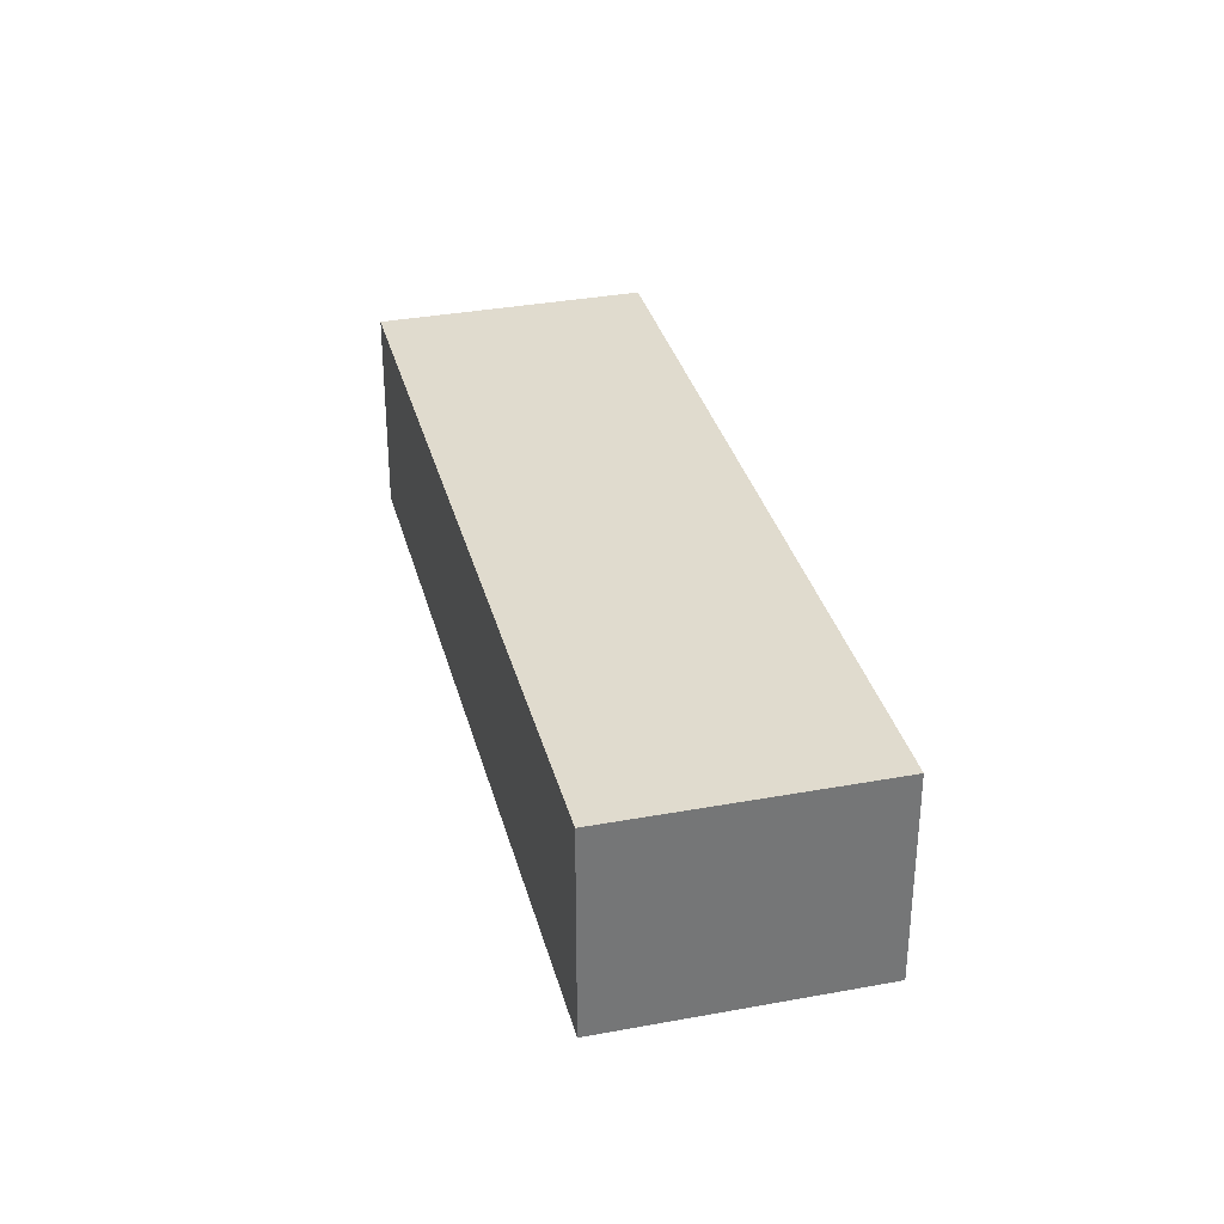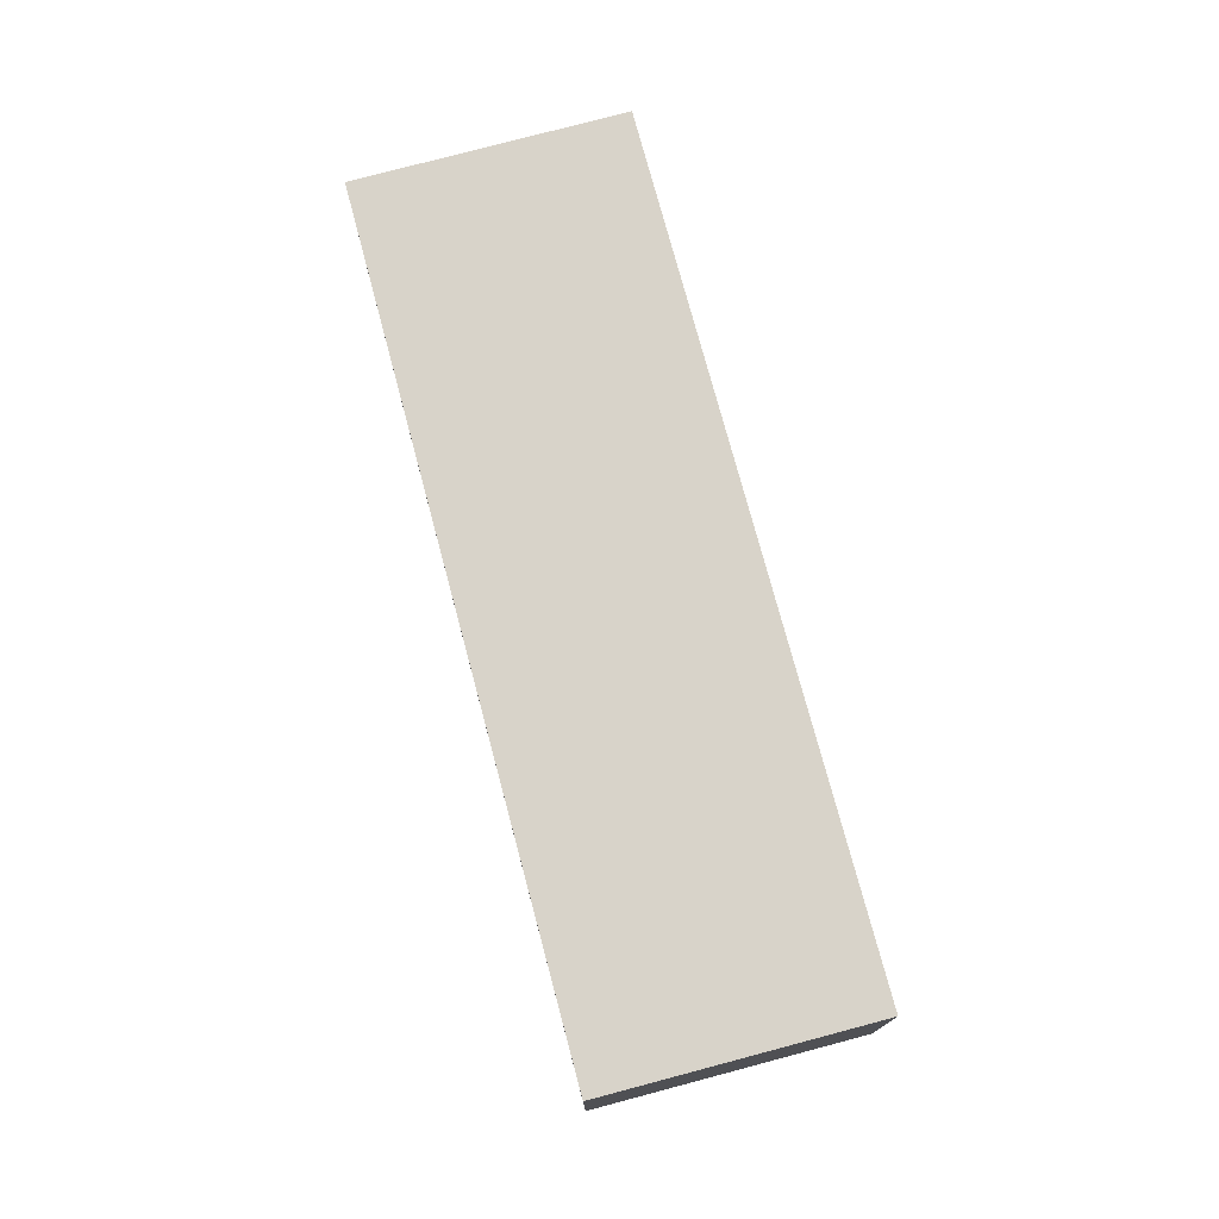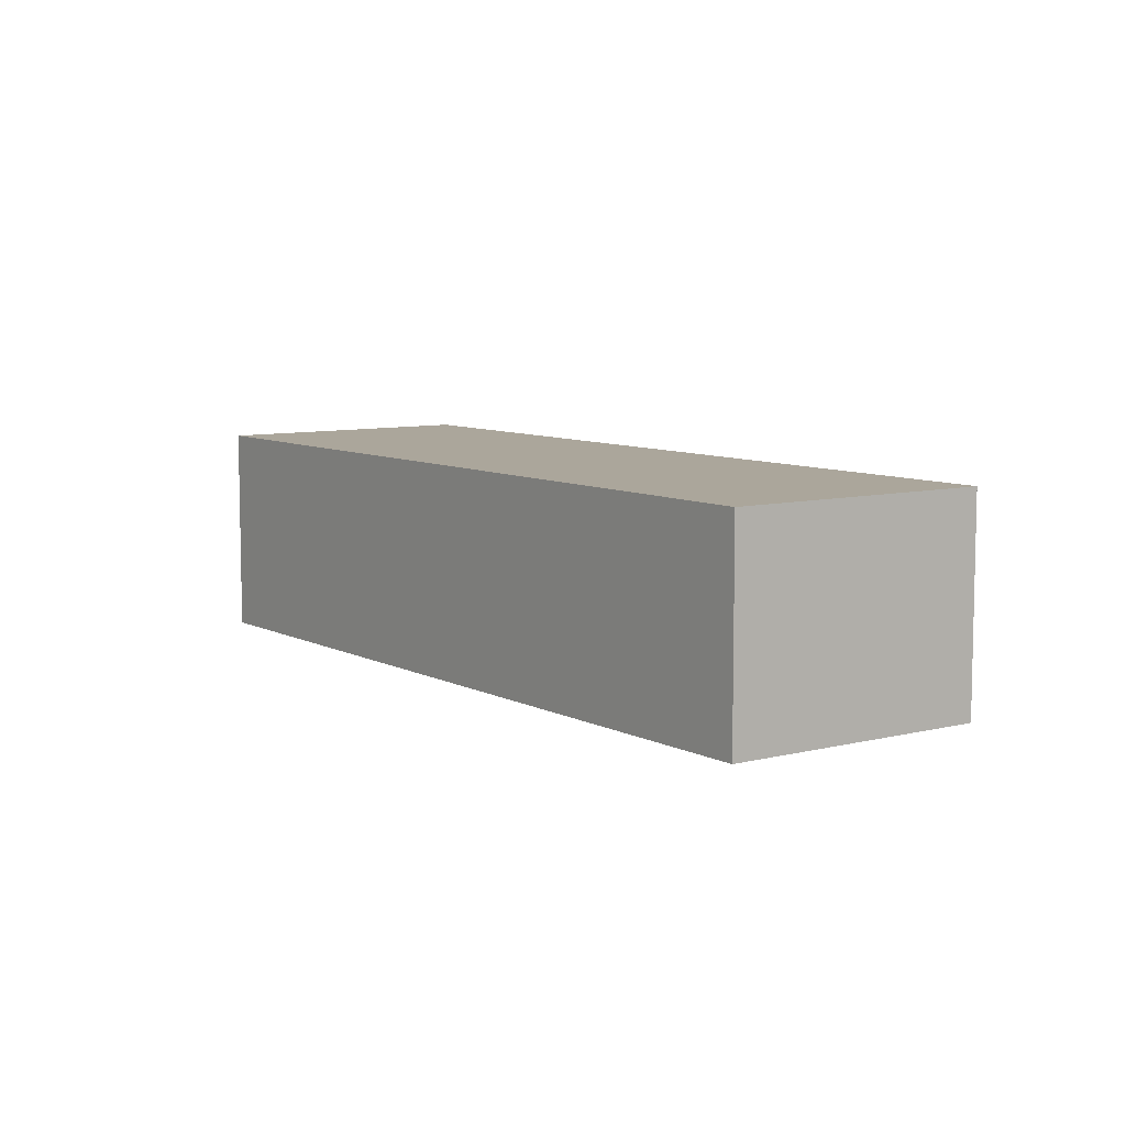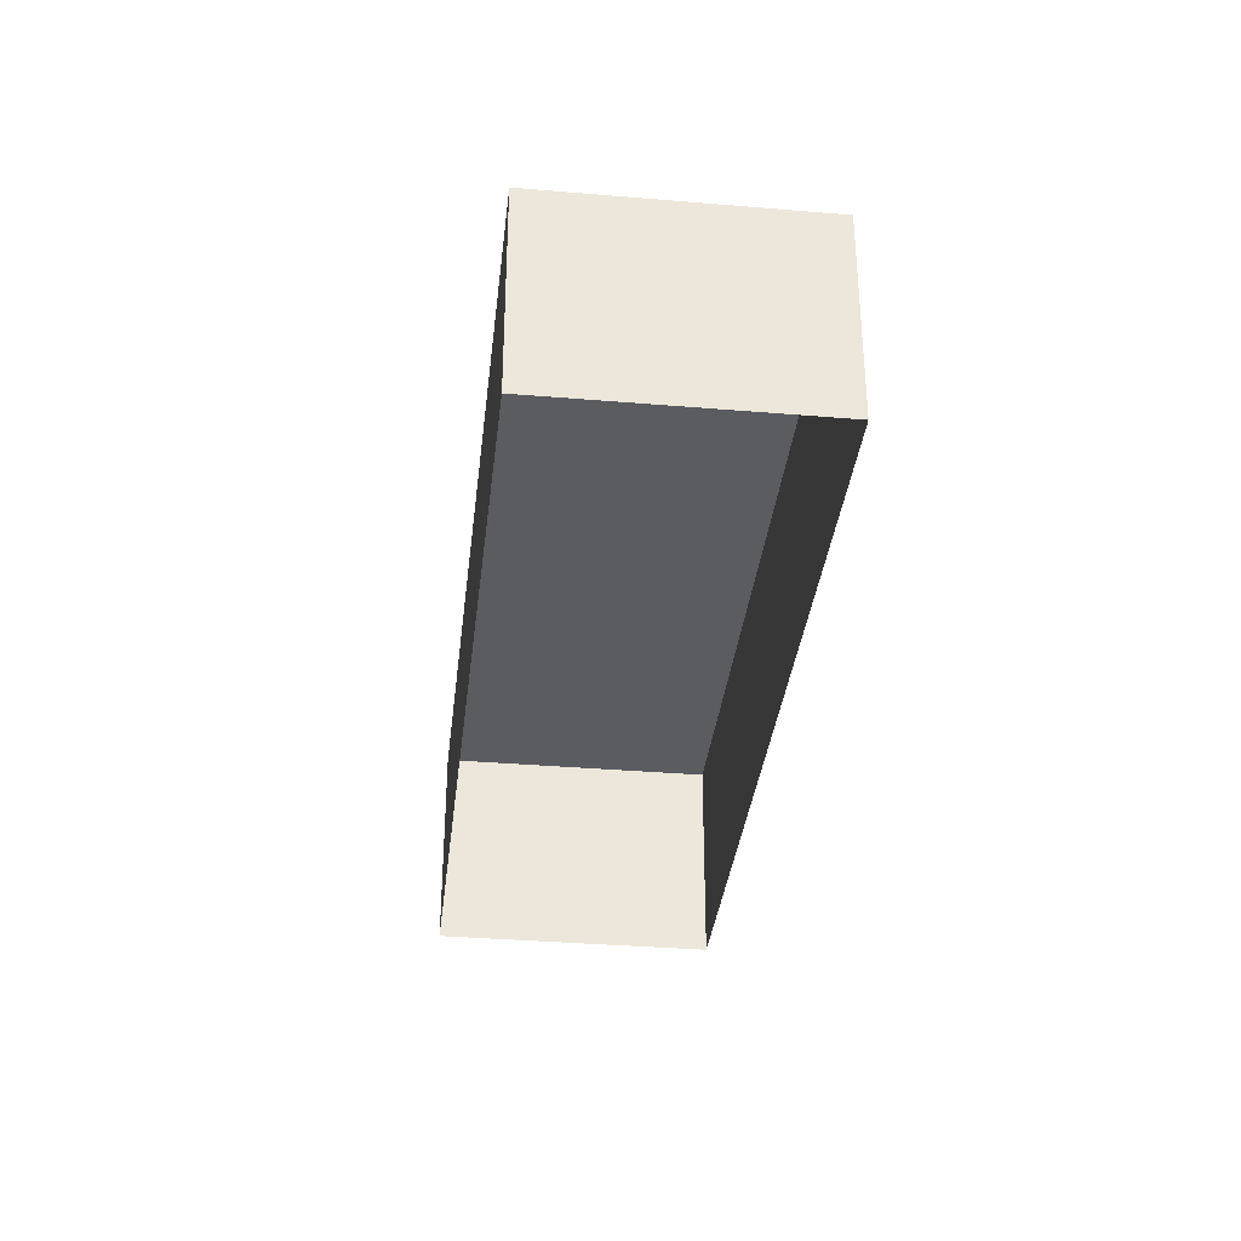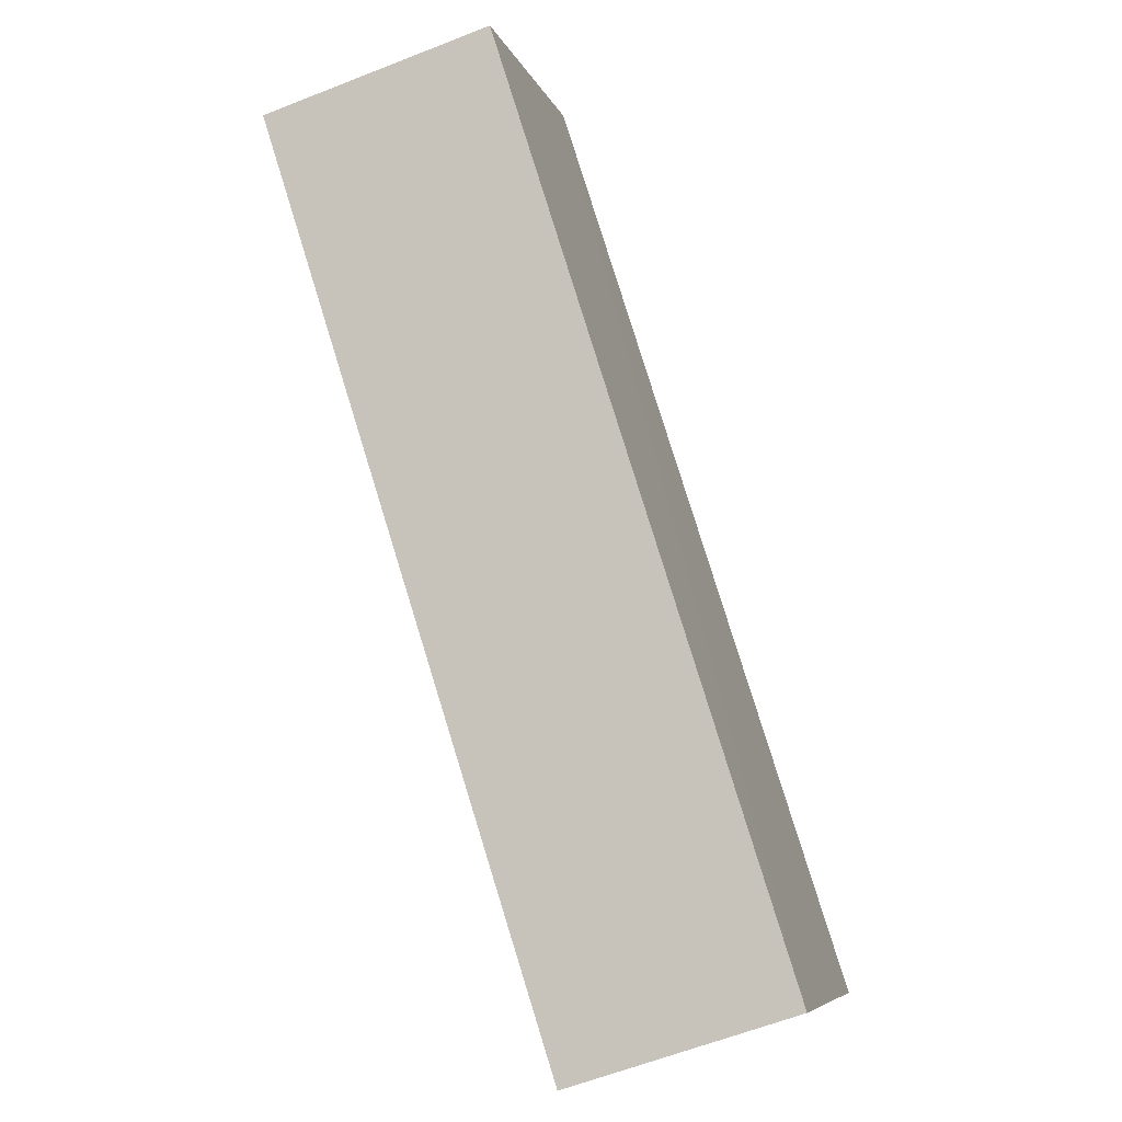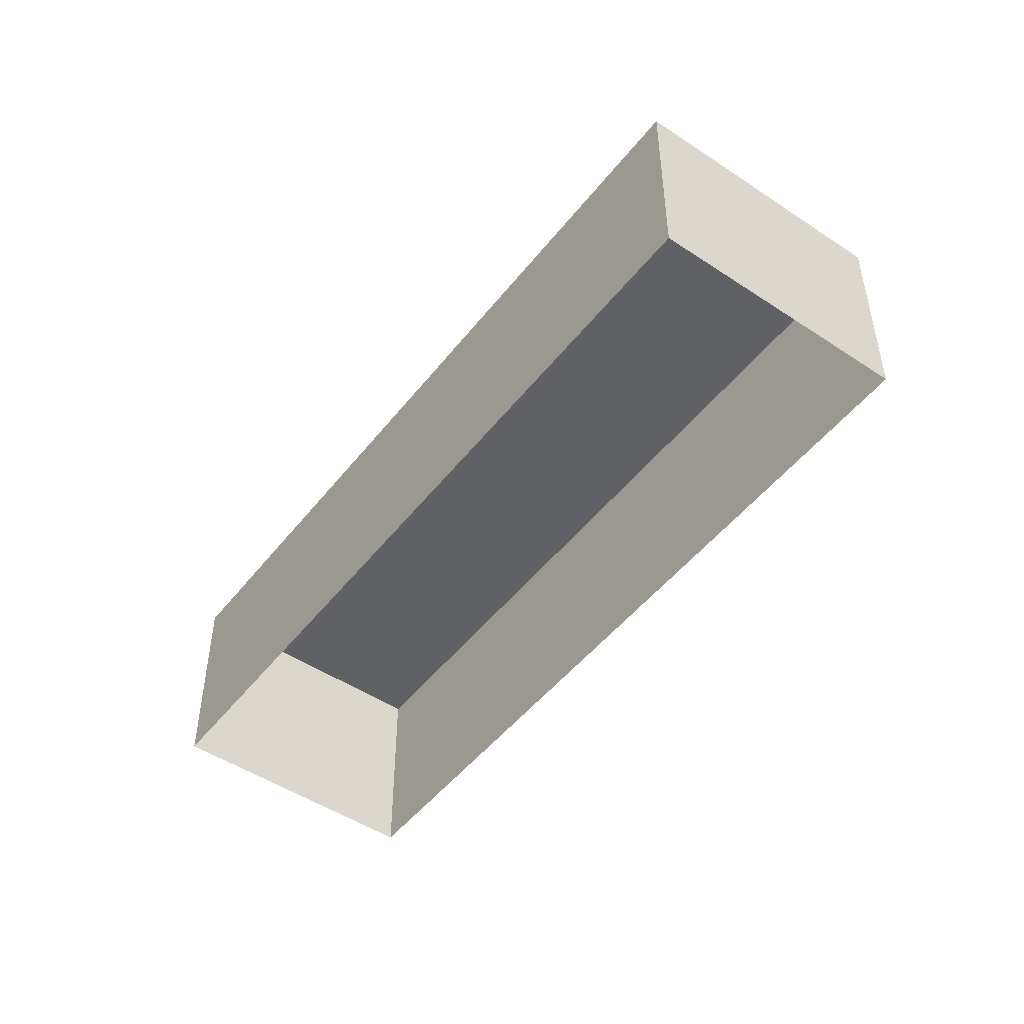
<metadata>
{"format":"obj","ext":"obj","renderer":"f3d","projection":"perspective","resolution":1024,"background":"white","views":[{"elev":33.5,"azim":38.1,"up":"+Z"},{"elev":76.0,"azim":37.4,"up":"+Z"},{"elev":8.0,"azim":-163.3,"up":"+Z"},{"elev":-35.0,"azim":45.9,"up":"+Z"},{"elev":-60.9,"azim":-68.1,"up":"+Y"},{"elev":-48.9,"azim":-164.0,"up":"+Z"}]}
</metadata>
<code>
v -2.197e+05 -1.233e+05 38.62
v -2.197e+05 -1.233e+05 38.62
v -2.197e+05 -1.233e+05 38.62
v -2.197e+05 -1.233e+05 38.62
v -2.197e+05 -1.233e+05 41.2
v -2.197e+05 -1.233e+05 41.2
v -2.197e+05 -1.233e+05 41.2
v -2.197e+05 -1.233e+05 41.2
f 1 2 3
f 1 4 2
f 5 6 7
f 5 8 6
f 8 4 1
f 6 8 1
f 8 2 4
f 8 5 2
f 5 3 2
f 5 7 3
f 7 1 3
f 7 6 1

</code>
